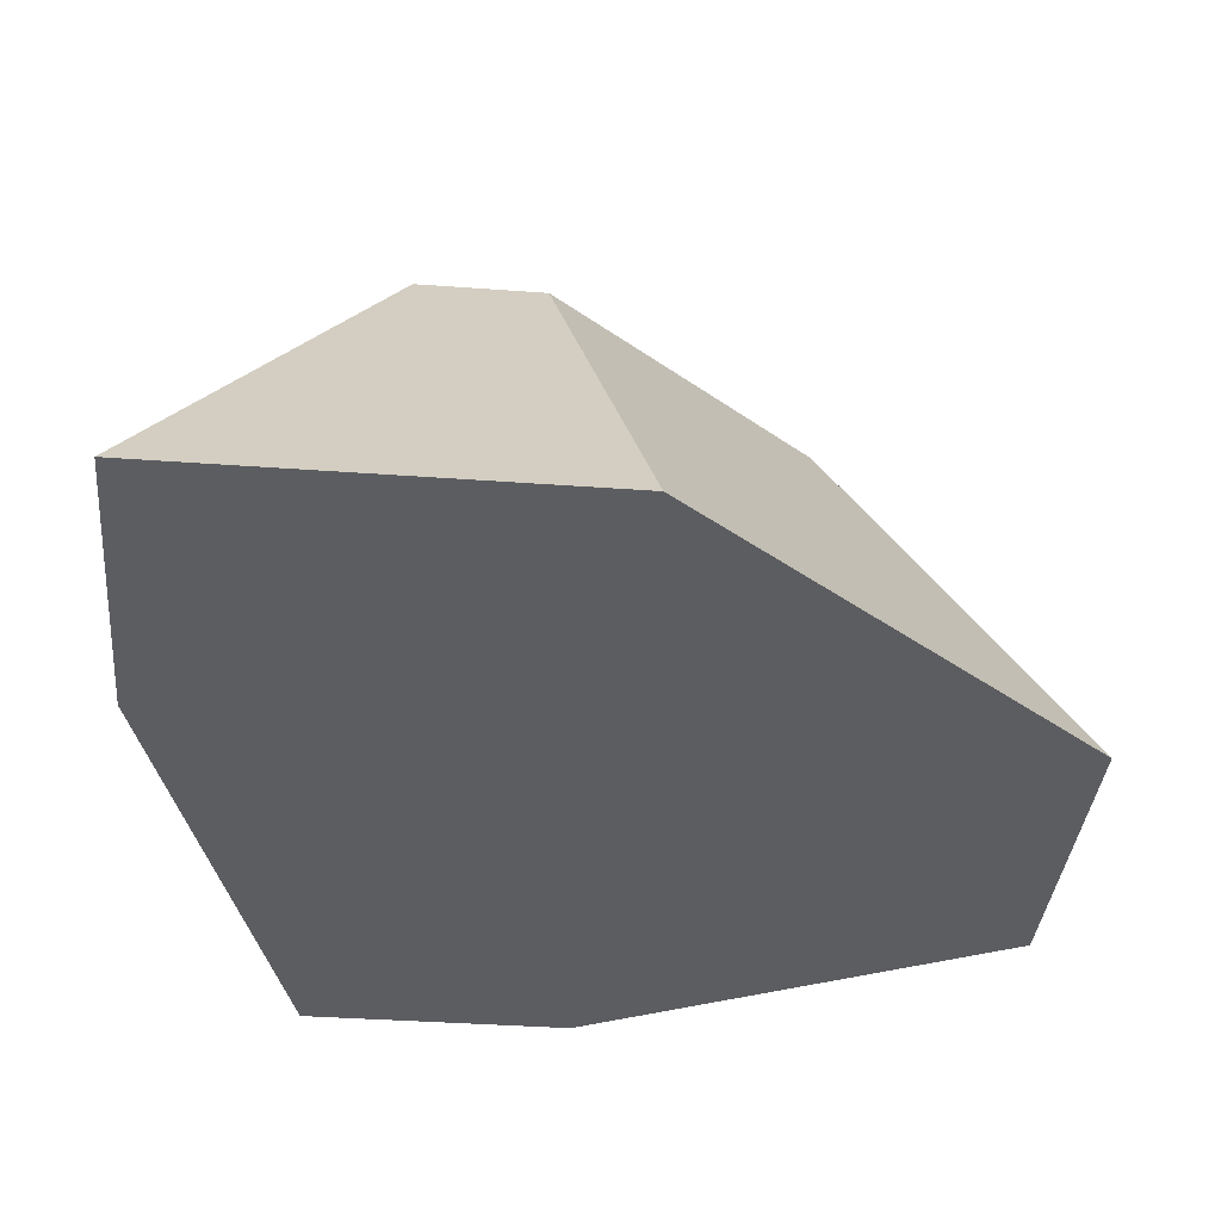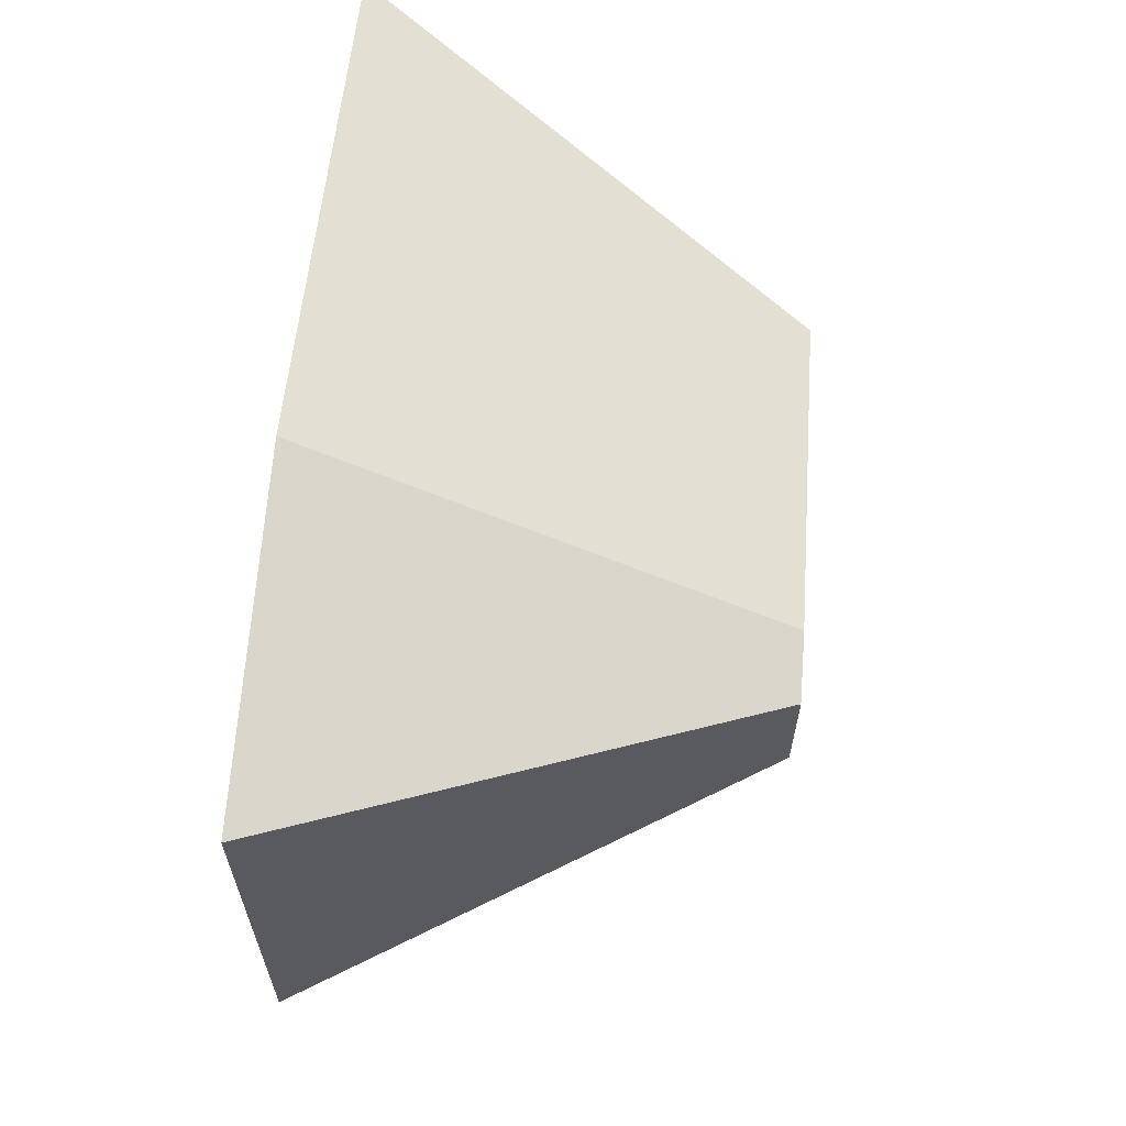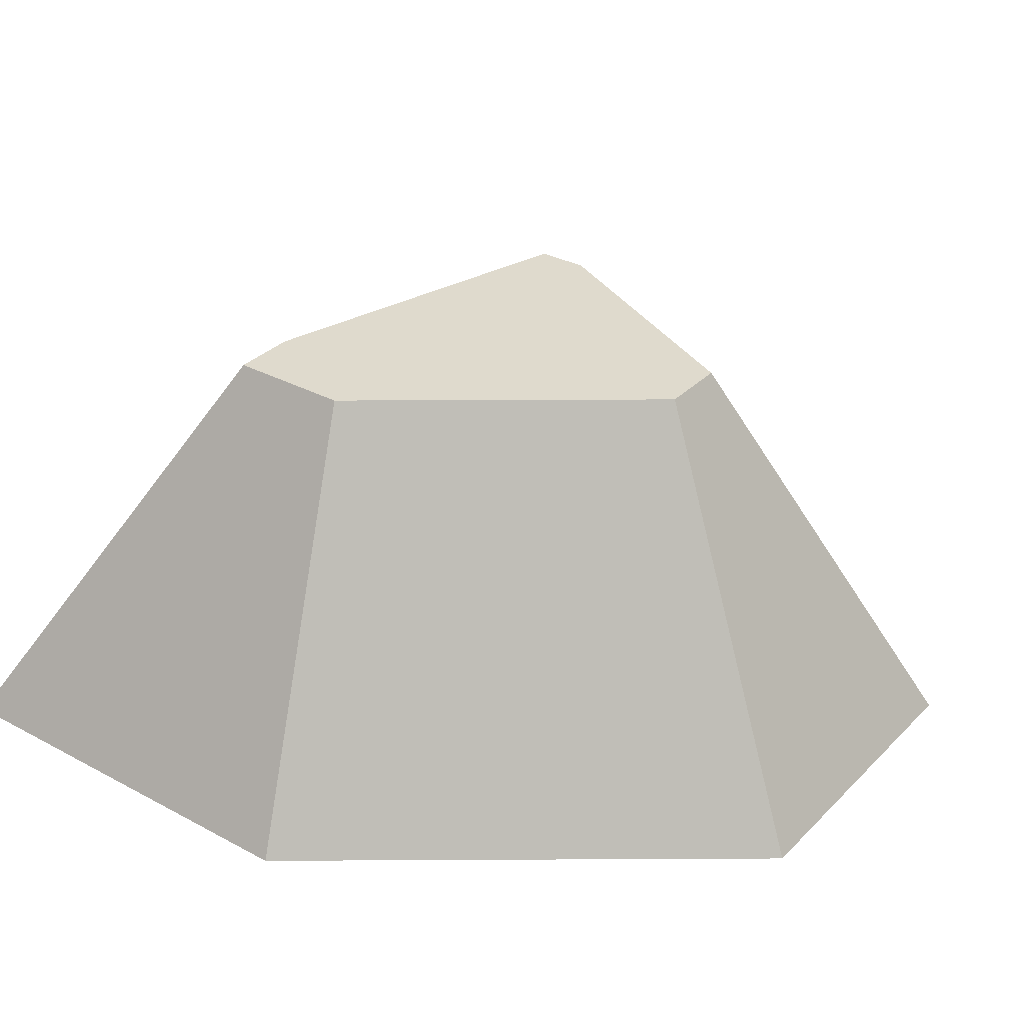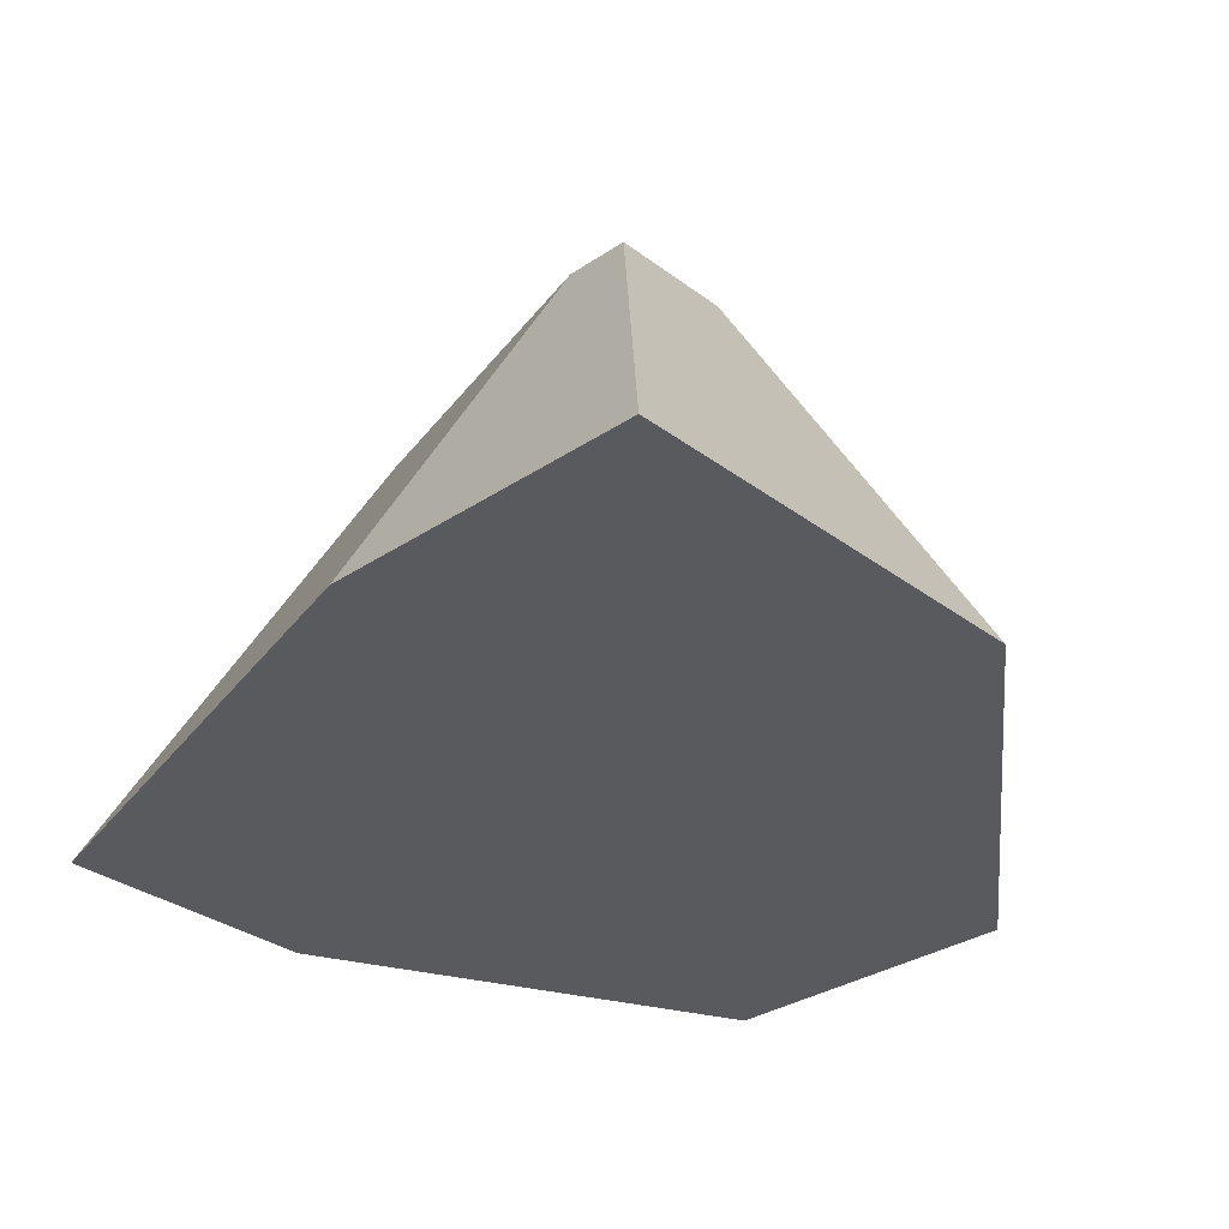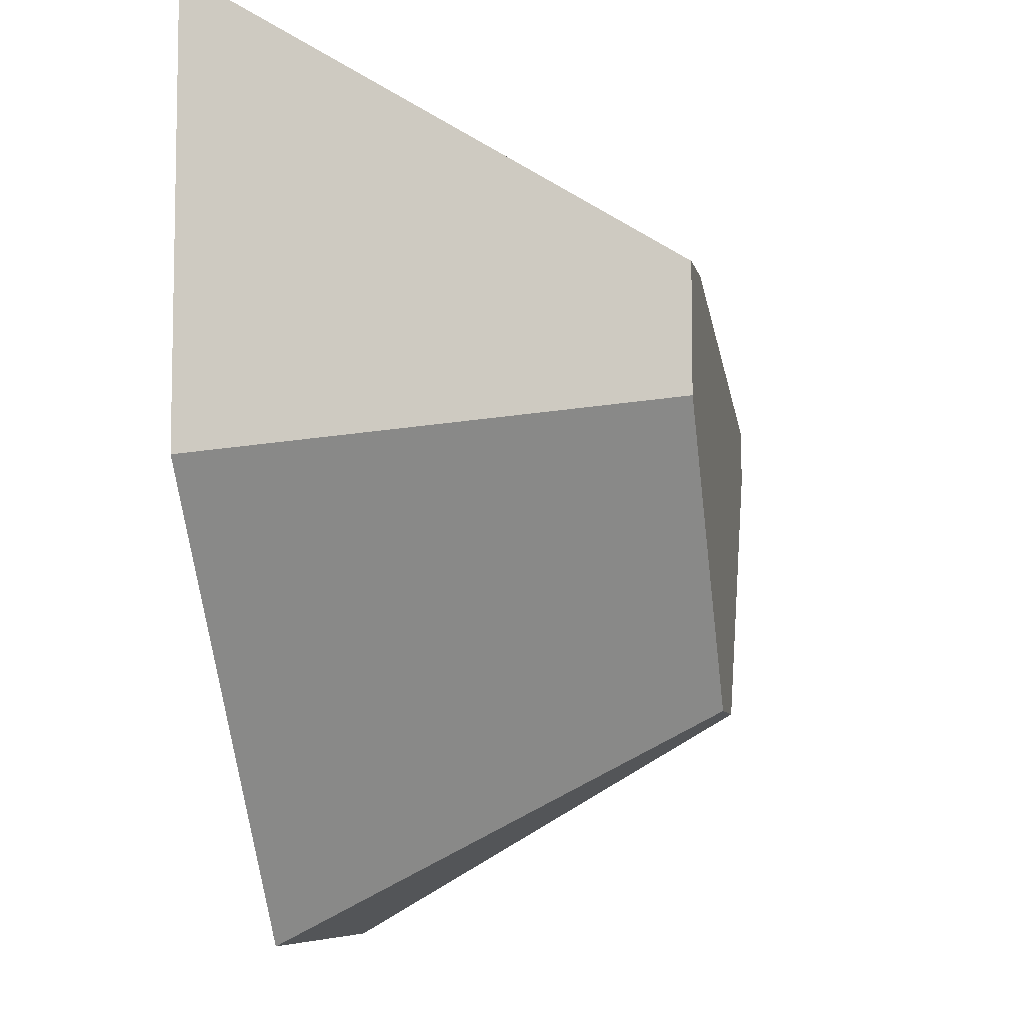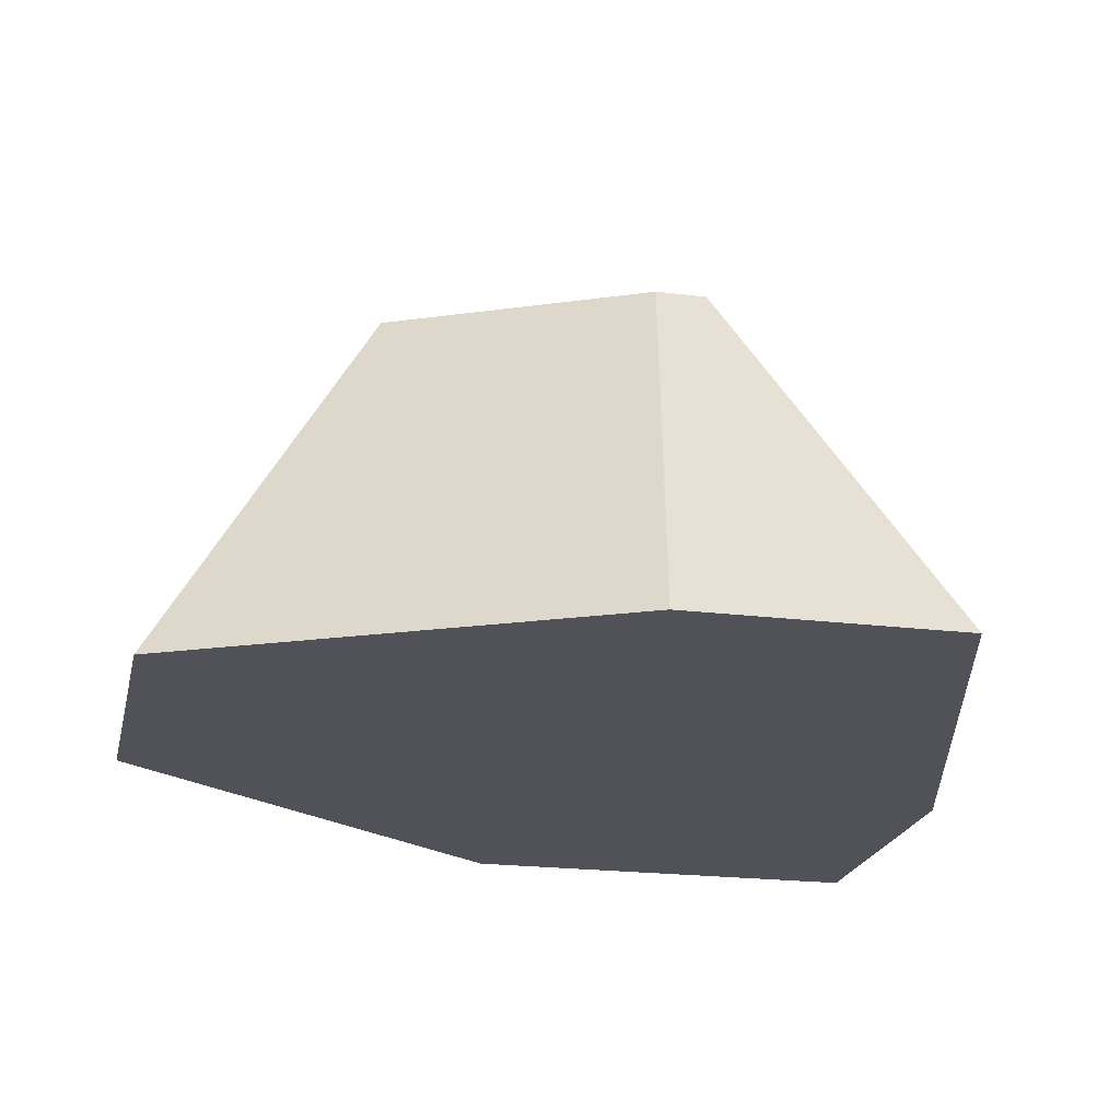
<metadata>
{"format":"obj","ext":"obj","renderer":"f3d","projection":"perspective","resolution":1024,"background":"white","views":[{"elev":-37.2,"azim":84.6,"up":"+Y"},{"elev":65.7,"azim":94.4,"up":"+Z"},{"elev":32.7,"azim":126.7,"up":"+Y"},{"elev":-31.7,"azim":43.4,"up":"+Y"},{"elev":-7.5,"azim":101.6,"up":"+Z"},{"elev":-21.6,"azim":-102.3,"up":"+Y"}]}
</metadata>
<code>
v 0.2647 0.49 0.6213
v 0 0 0.5
v 0 0 0.8204
v 0.2647 0.49 0.5611
v 0.6593 0.49 0.7353
v 0.4092 0.49 0.2647
v 0.4902 0.49 0.2647
v 0.7353 0.49 0.5888
v 0.7353 0.49 0.7353
v 0.6219 0 1
v 1 0 1
v 1 0 0.5
v 0.6219 0 0
v 0.2437 0 0
g Mesh1 Group1 Model
f 1 2 3
f 2 1 4
f 5 4 1
f 4 5 6
f 6 5 7
f 7 5 8
f 8 5 9
f 10 9 5
f 9 10 11
f 10 12 11
f 10 13 12
f 10 14 13
f 3 14 10
f 14 3 2
f 2 6 14
f 6 2 4
f 6 13 14
f 13 6 7
f 7 12 13
f 12 7 8
f 9 12 8
f 12 9 11
f 5 3 10
f 3 5 1

</code>
